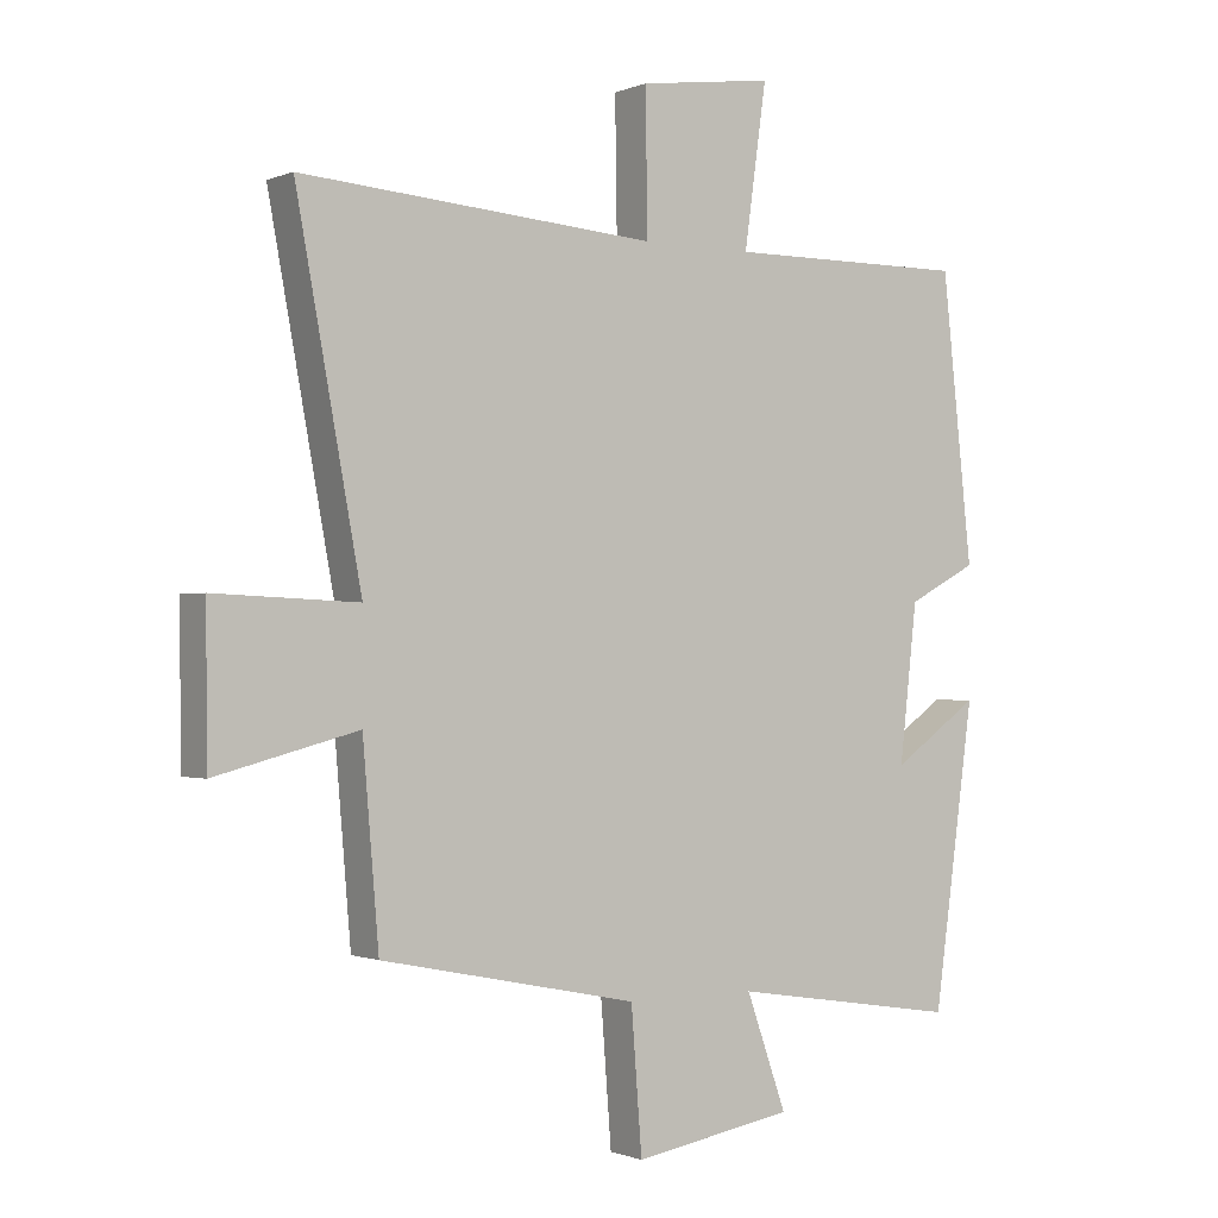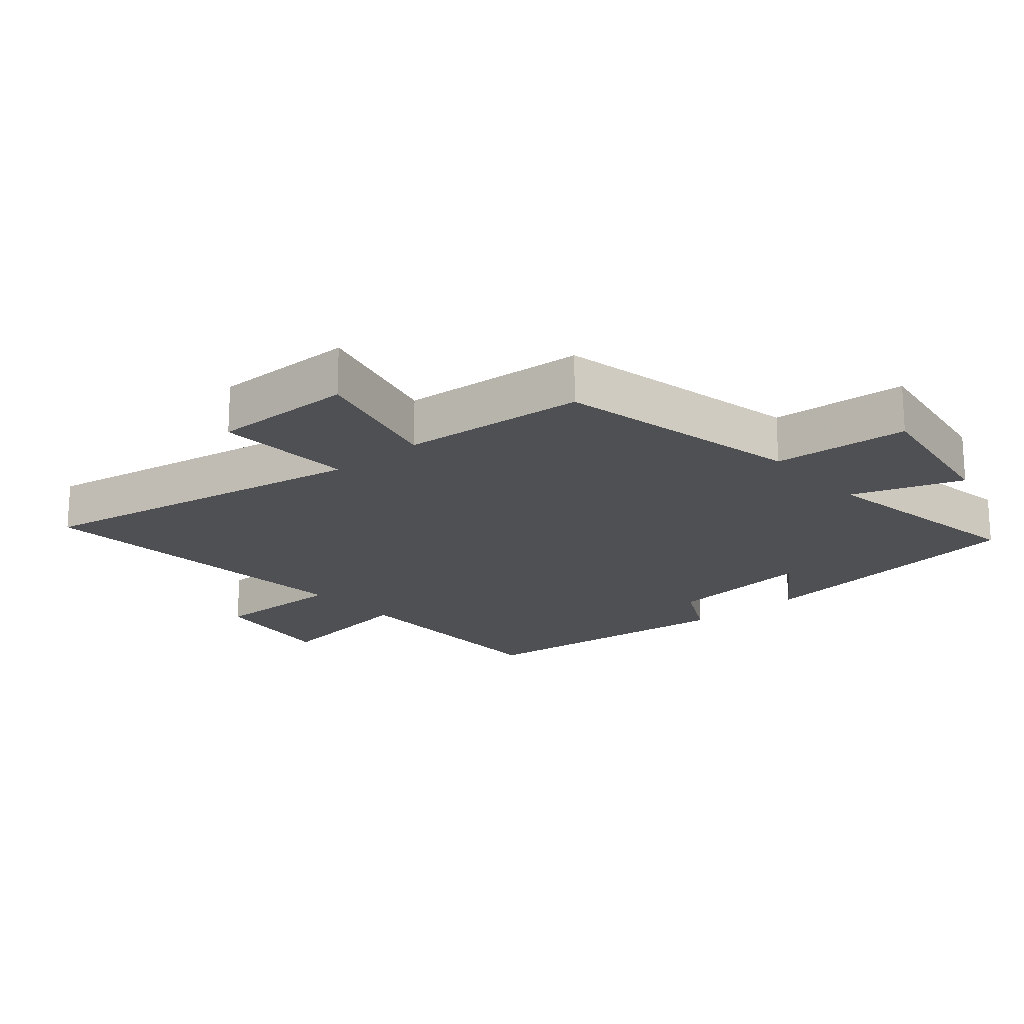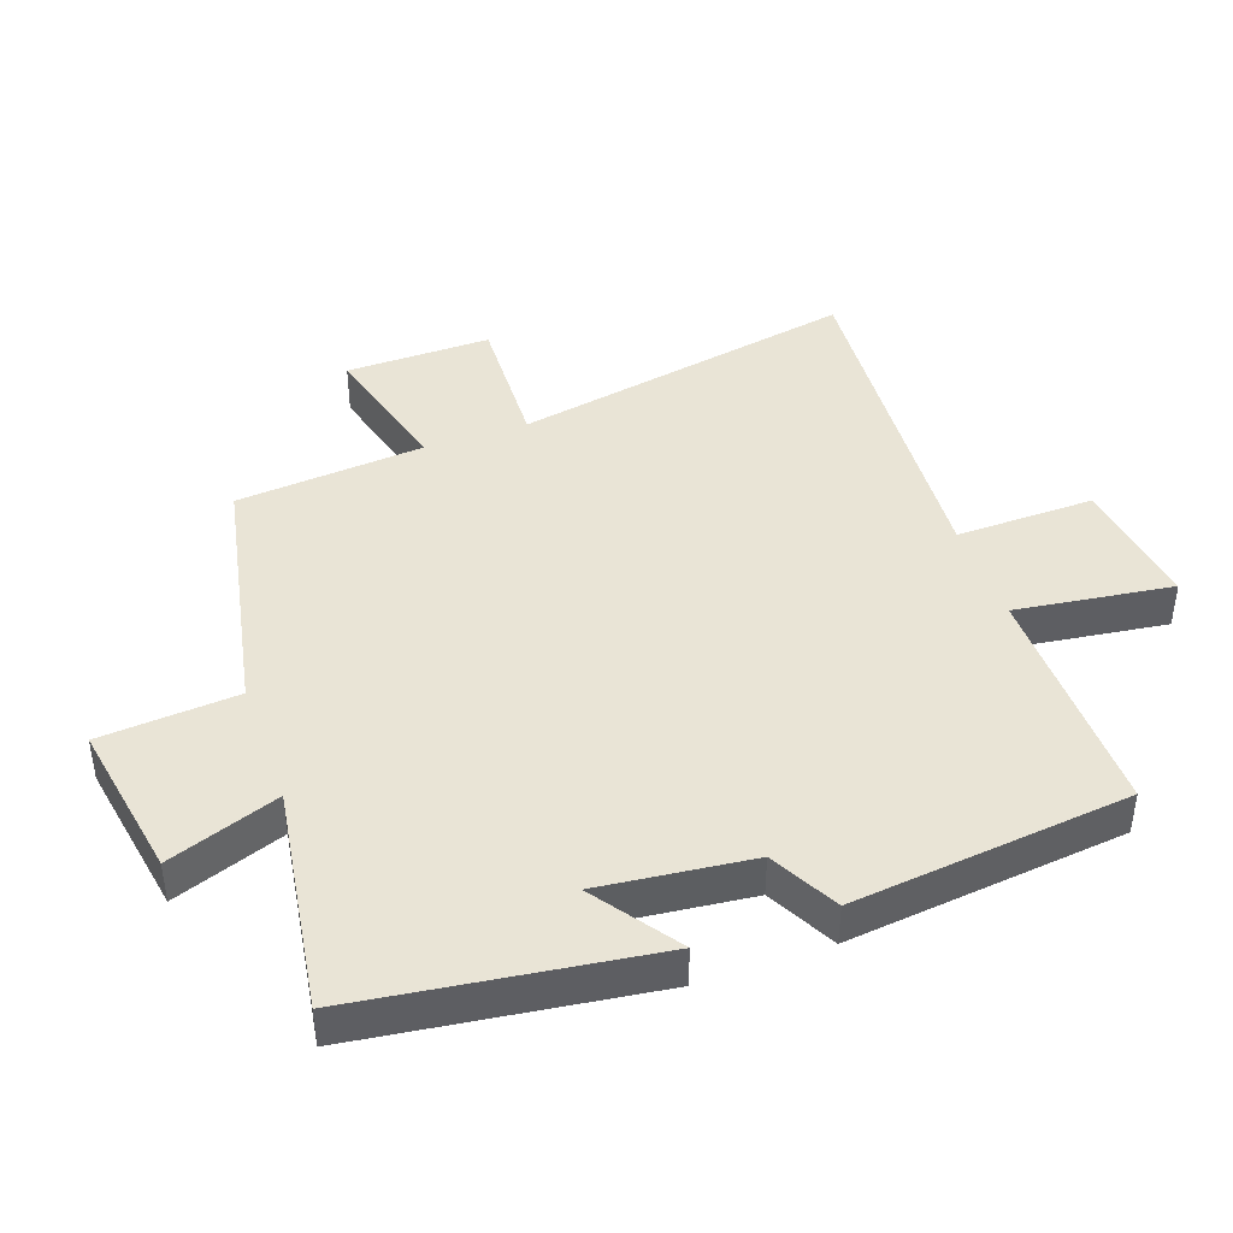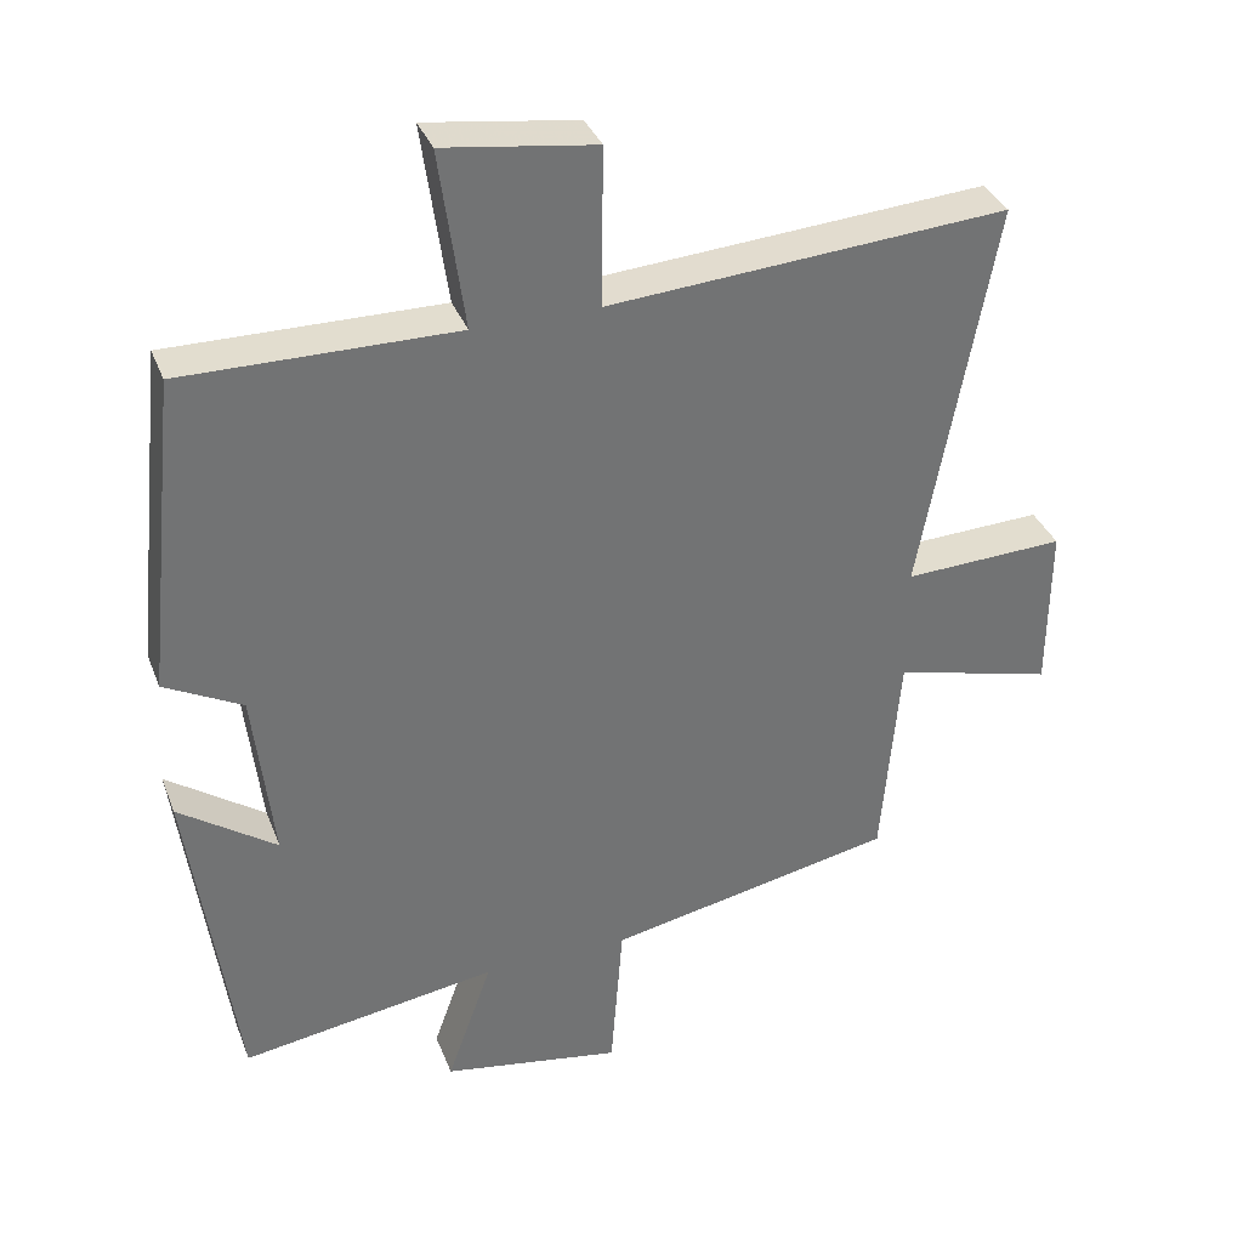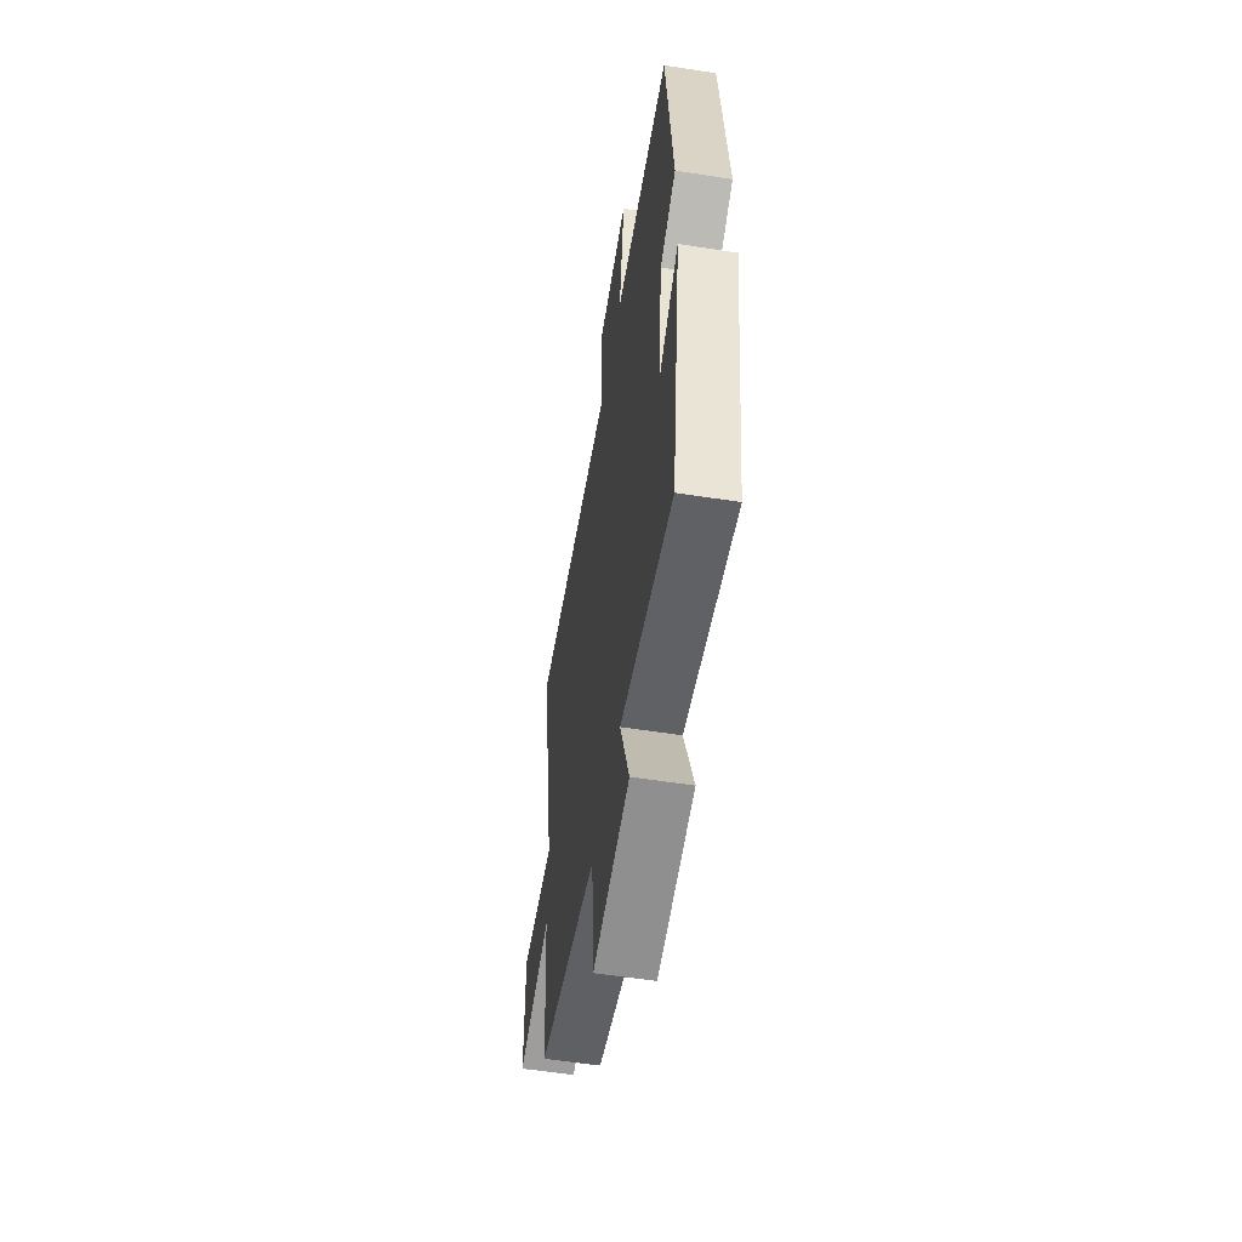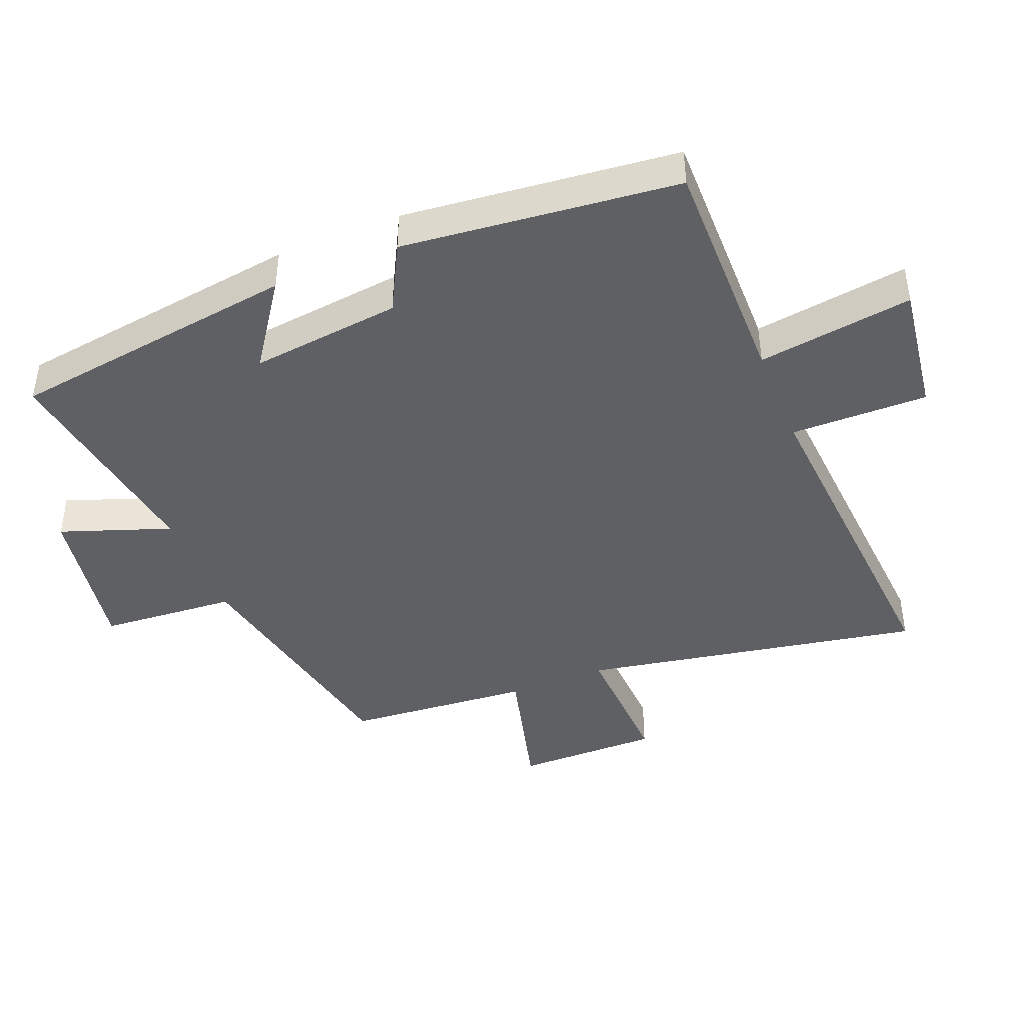
<metadata>
{"format":"obj","ext":"obj","renderer":"f3d","projection":"perspective","resolution":1024,"background":"white","views":[{"elev":-1.0,"azim":145.1,"up":"+Z"},{"elev":-19.2,"azim":131.0,"up":"+Y"},{"elev":42.7,"azim":-109.7,"up":"+Y"},{"elev":35.0,"azim":-19.5,"up":"+Z"},{"elev":-55.8,"azim":-99.4,"up":"+Z"},{"elev":-43.4,"azim":-68.0,"up":"+Y"}]}
</metadata>
<code>
v -0.439 0.07 -0.553
v -0.5 0.07 -0.111
v -0.371 0.07 -0.201
v -0.397 0.07 0.029
v -0.5 0.07 0.083
v -0.455 0.07 0.503
v -0.095 0.07 0.5
v -0.128 0.07 0.737
v 0.072 0.07 0.709
v 0.069 0.07 0.5
v 0.597 0.07 0.539
v 0.5 0.07 0.018
v 0.713 0.07 0.027
v 0.711 0.07 -0.193
v 0.5 0.07 -0.138
v 0.476 0.07 -0.422
v 0.095 0.07 -0.5
v 0.079 0.07 -0.708
v -0.159 0.07 -0.668
v -0.099 0.07 -0.5
v -0.439 0 -0.553
v -0.5 0 -0.111
v -0.371 0 -0.201
v -0.397 0 0.029
v -0.5 0 0.083
v -0.455 0 0.503
v -0.095 0 0.5
v -0.128 0 0.737
v 0.072 0 0.709
v 0.069 0 0.5
v 0.597 0 0.539
v 0.5 0 0.018
v 0.713 0 0.027
v 0.711 0 -0.193
v 0.5 0 -0.138
v 0.476 0 -0.422
v 0.095 0 -0.5
v 0.079 0 -0.708
v -0.159 0 -0.668
v -0.099 0 -0.5
f 17 18 19 20
f 15 16 17 20
f 15 20 1
f 12 13 14 15
f 12 15 1
f 10 11 12 1
f 7 8 9 10
f 7 10 1
f 4 5 6 7
f 3 4 7
f 3 7 1
f 1 2 3
f 40 39 38 37
f 40 37 36 35
f 21 40 35
f 35 34 33 32
f 21 35 32
f 21 32 31 30
f 30 29 28 27
f 21 30 27
f 27 26 25 24
f 27 24 23
f 21 27 23
f 23 22 21
f 1 21 22 2
f 2 22 23 3
f 3 23 24 4
f 4 24 25 5
f 5 25 26 6
f 6 26 27 7
f 7 27 28 8
f 8 28 29 9
f 9 29 30 10
f 10 30 31 11
f 11 31 32 12
f 12 32 33 13
f 13 33 34 14
f 14 34 35 15
f 15 35 36 16
f 16 36 37 17
f 17 37 38 18
f 18 38 39 19
f 19 39 40 20
f 20 40 21 1

</code>
